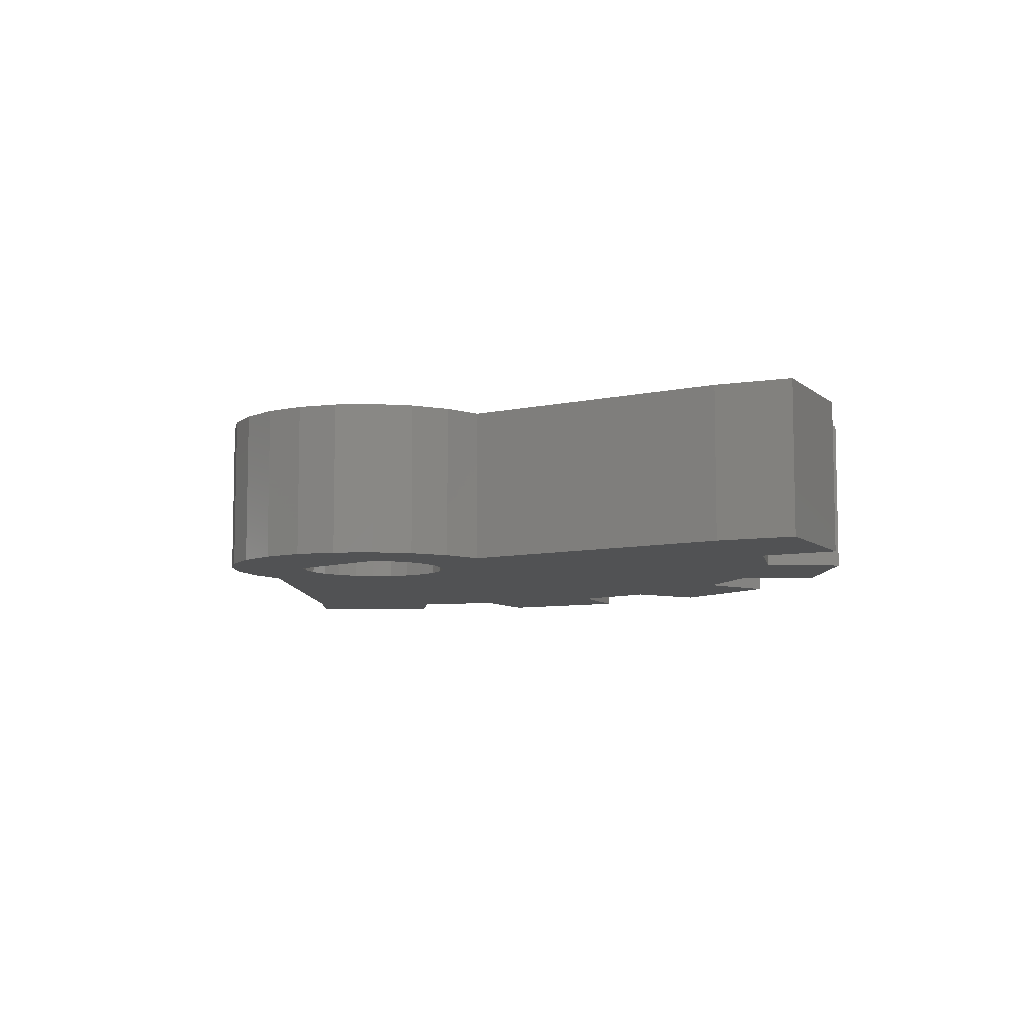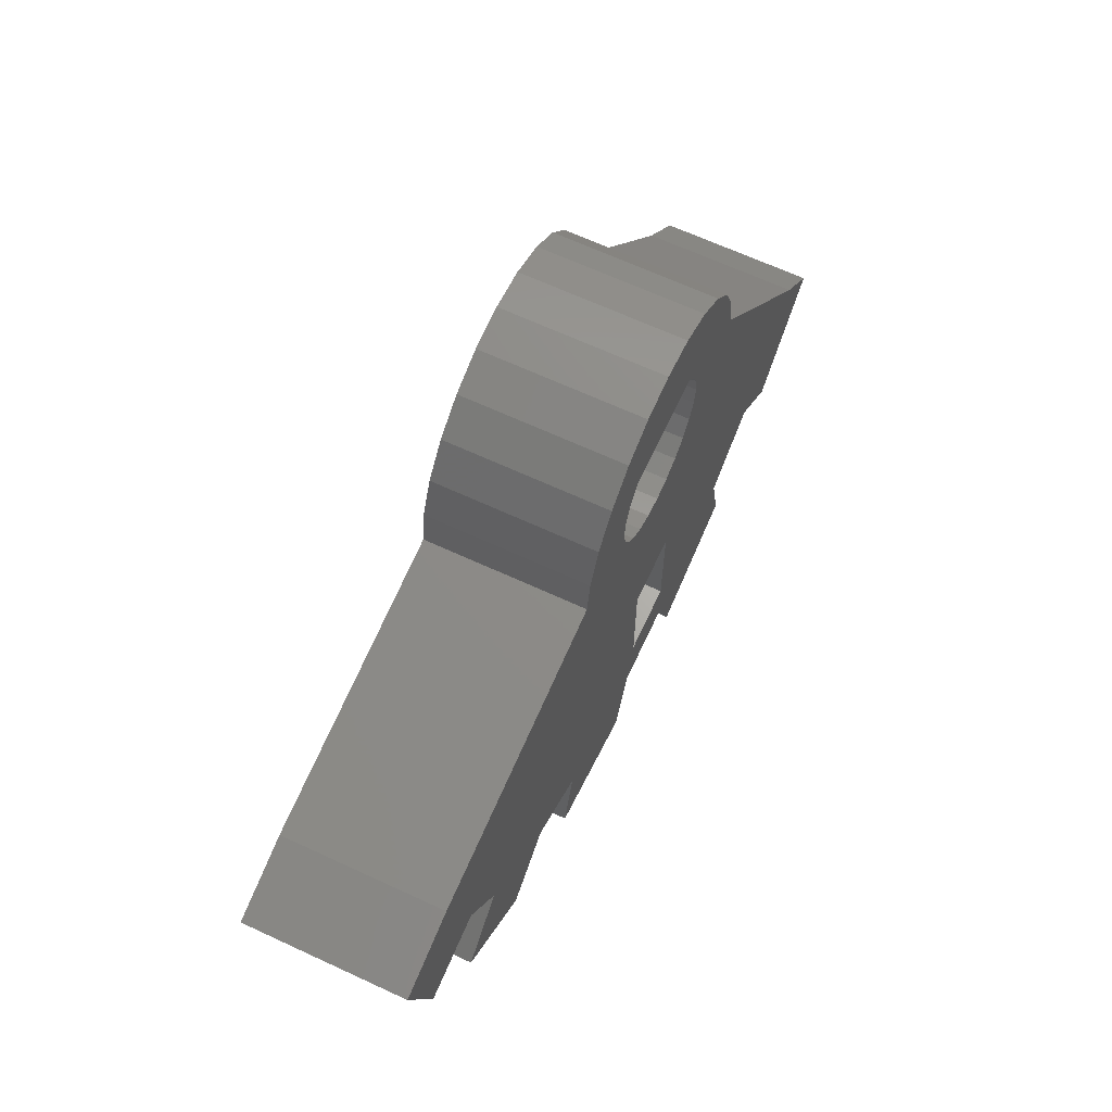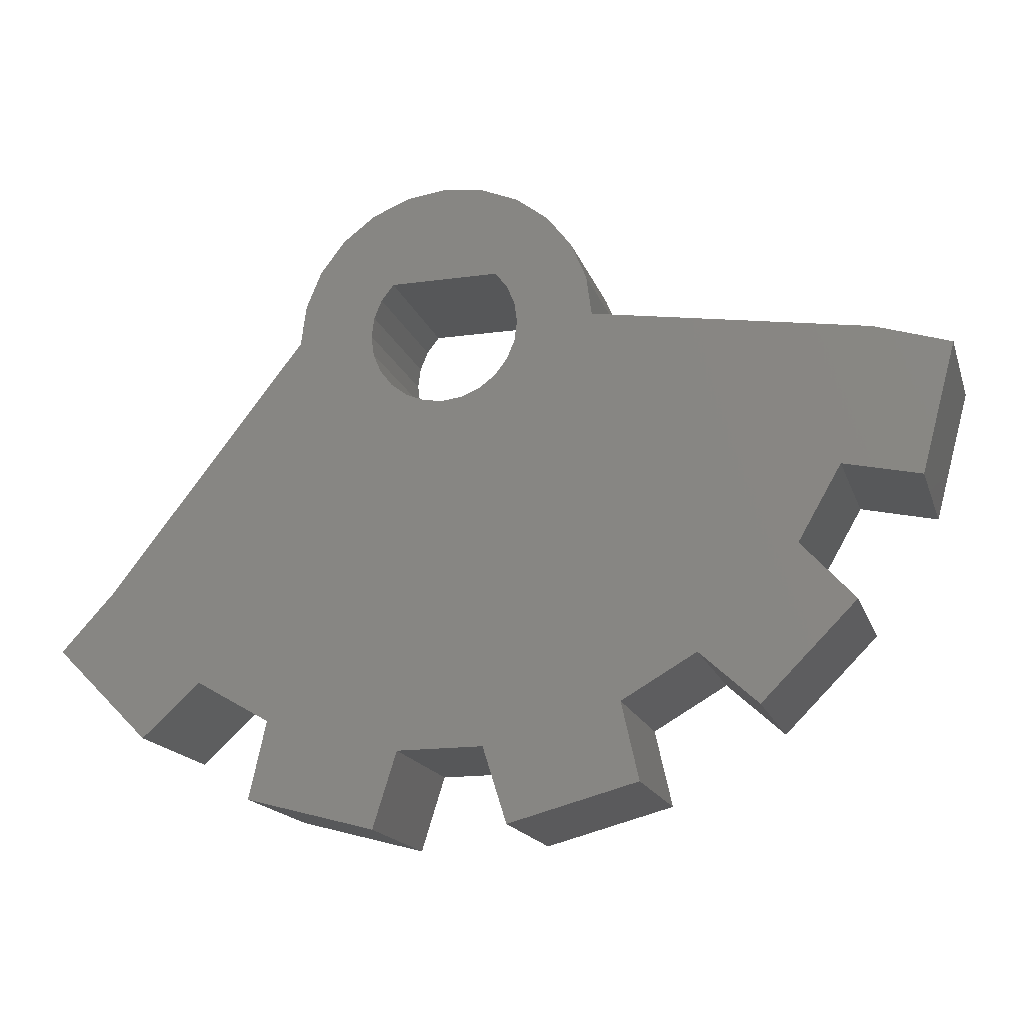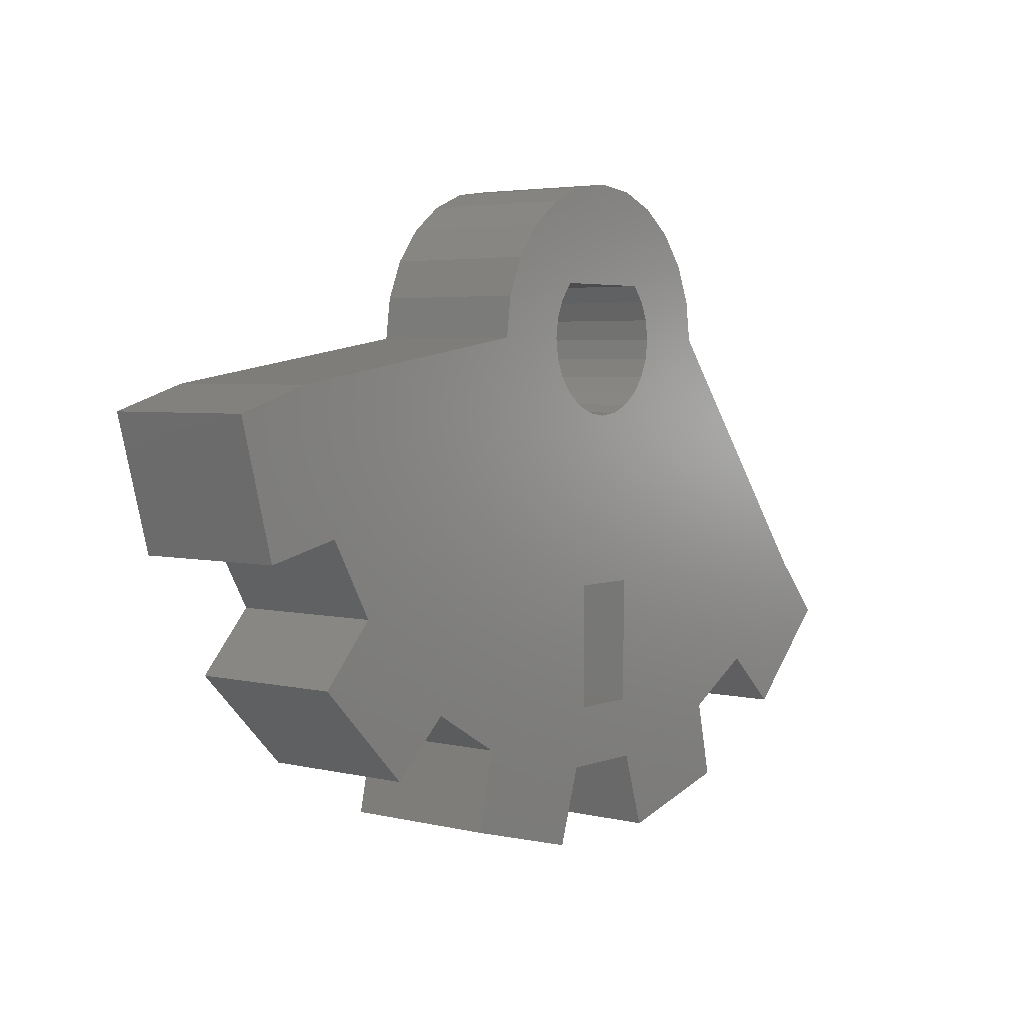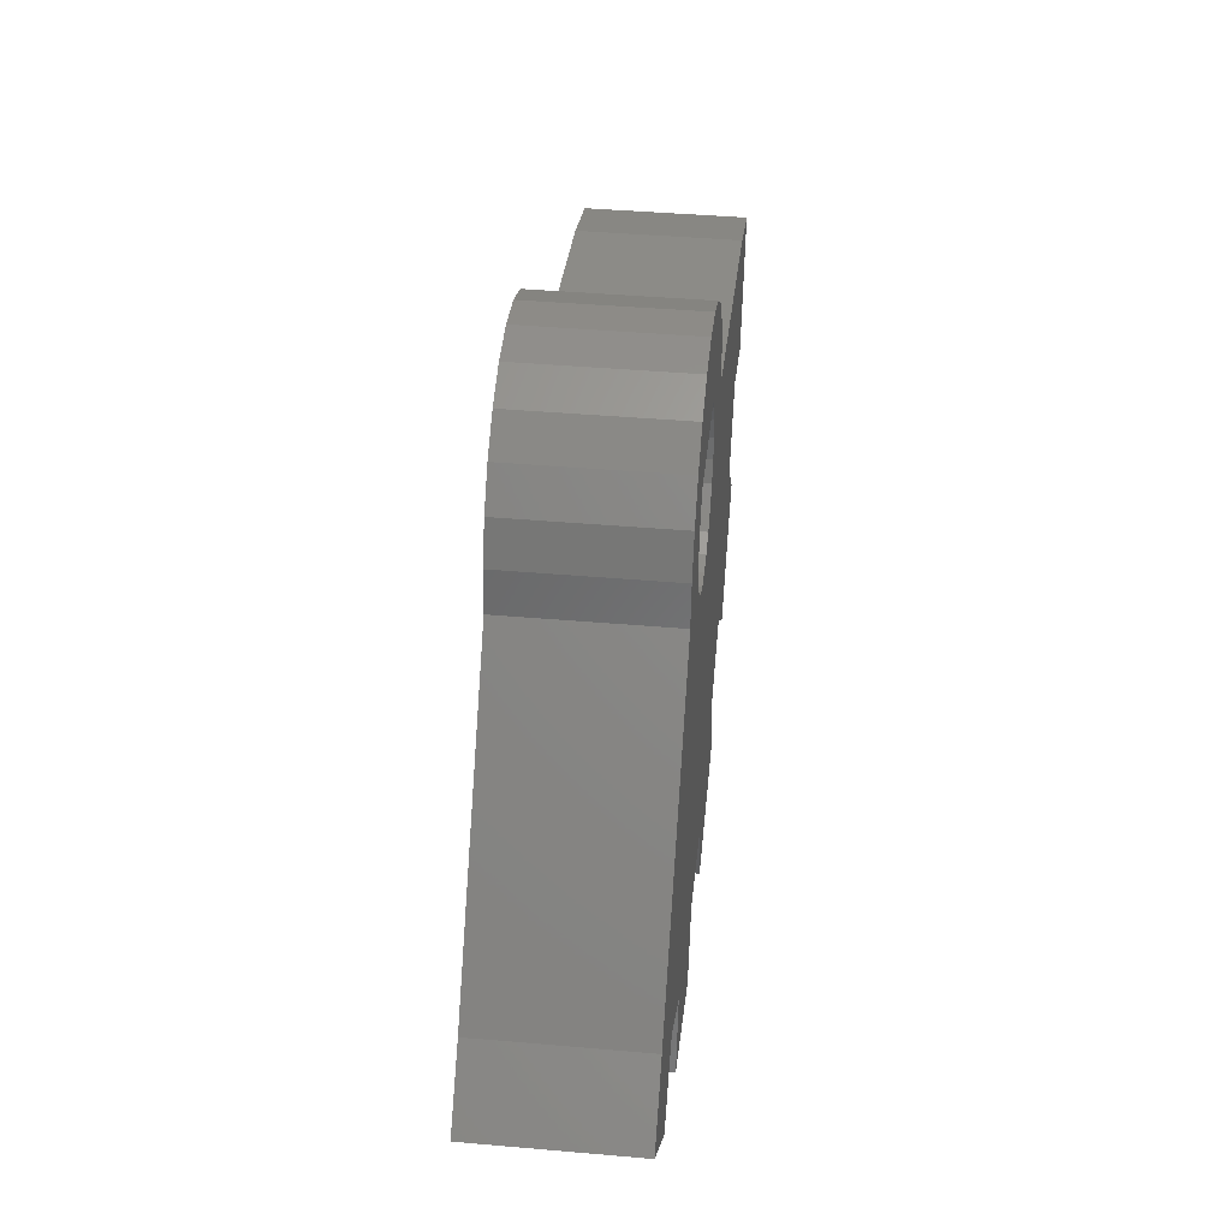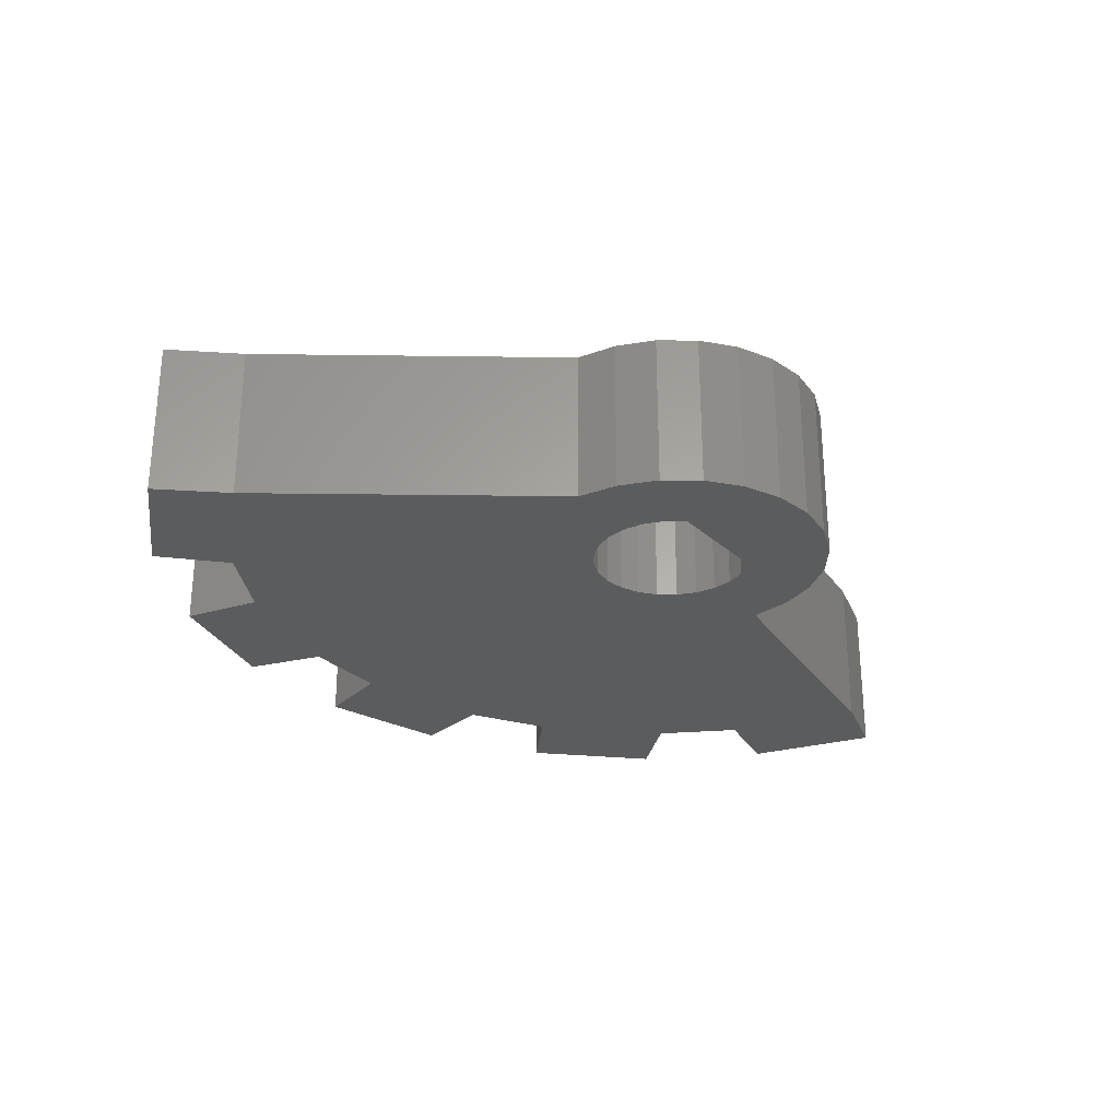
<metadata>
{"format":"stl","ext":"stl","renderer":"f3d","projection":"perspective","resolution":1024,"background":"white","views":[{"elev":-8.0,"azim":-138.9,"up":"+Z"},{"elev":66.2,"azim":-65.1,"up":"+Y"},{"elev":-16.9,"azim":-164.4,"up":"+Y"},{"elev":3.9,"azim":-51.3,"up":"+Y"},{"elev":41.7,"azim":96.0,"up":"+Y"},{"elev":-28.1,"azim":126.8,"up":"+Z"}]}
</metadata>
<code>
# stl→obj: 112 verts, 224 faces
v -13.93 90.61 10.01
v -13.93 90.61 15.01
v -5 92 10.01
v -5 92 15.01
v -4.83 93.29 10.01
v -4.83 93.29 15.01
v -4.33 94.5 10.01
v -4.33 94.5 15.01
v -3.536 95.54 10.01
v -3.536 95.54 15.01
v -2.5 96.33 10.01
v -2.5 96.33 15.01
v -1.294 96.83 10.01
v -1.294 96.83 15.01
v -8.063e-07 97 10.01
v -8.063e-07 97 15.01
v 1.294 96.83 10.01
v 1.294 96.83 15.01
v 2.5 96.33 10.01
v 2.5 96.33 15.01
v 3.536 95.54 10.01
v 3.536 95.54 15.01
v 4.33 94.5 10.01
v 4.33 94.5 15.01
v 4.83 93.29 10.01
v 4.83 93.29 15.01
v 5 92 10.01
v 5 92 15.01
v 11.37 83.83 10.01
v 11.37 83.83 15.01
v 13.09 81.96 10.01
v 13.09 81.96 15.01
v 10.04 78.91 10.01
v 10.04 78.91 15.01
v 8.17 80.63 10.01
v 8.17 80.63 15.01
v 5.761 79.24 10.01
v 5.761 79.24 15.01
v 6.314 76.76 10.01
v 6.314 76.76 15.01
v 2.154 75.64 10.01
v 2.154 75.64 15.01
v 1.39 78.07 10.01
v 1.39 78.07 15.01
v -1.39 78.07 10.01
v -1.39 78.07 15.01
v -2.154 75.64 10.01
v -2.154 75.64 15.01
v -6.314 76.76 10.01
v -6.314 76.76 15.01
v -5.761 79.24 10.01
v -5.761 79.24 15.01
v -8.17 80.63 10.01
v -8.17 80.63 15.01
v -10.04 78.91 10.01
v -10.04 78.91 15.01
v -13.09 81.96 10.01
v -13.09 81.96 15.01
v -11.37 83.83 10.01
v -11.37 83.83 15.01
v -12.76 86.24 10.01
v -12.76 86.24 15.01
v -15.24 85.69 10.01
v -15.24 85.69 15.01
v -16.36 89.85 10.01
v -16.36 89.85 15.01
v -1.768 93.77 10.01
v 1.768 93.77 10.01
v -2.165 93.25 10.01
v -2.415 92.65 10.01
v -2.5 92 10.01
v -2.415 91.35 10.01
v 2.165 93.25 10.01
v 2.415 92.65 10.01
v 2.5 92 10.01
v 2.415 91.35 10.01
v 2.165 90.75 10.01
v 1.768 90.23 10.01
v 1.25 89.83 10.01
v 0.647 89.59 10.01
v 4.163e-16 89.5 10.01
v -0.647 89.59 10.01
v -1.25 89.83 10.01
v -1.768 90.23 10.01
v -2.165 90.75 10.01
v 2.5 92 15.01
v 2.415 92.65 15.01
v 2.165 93.25 15.01
v 1.768 93.77 15.01
v -1.768 93.77 15.01
v -2.165 93.25 15.01
v -2.415 92.65 15.01
v -2.5 92 15.01
v -2.415 91.35 15.01
v -2.165 90.75 15.01
v -1.768 90.23 15.01
v -1.25 89.83 15.01
v -0.647 89.59 15.01
v 1.769e-15 89.5 15.01
v 0.647 89.59 15.01
v 1.25 89.83 15.01
v 1.768 90.23 15.01
v 2.165 90.75 15.01
v 2.415 91.35 15.01
v 1.2 80 15.01
v -1 80 15.01
v 1.2 84 15.01
v -1 84 15.01
v -1 80 13
v 1.2 80 13
v -1 84 13
v 1.2 84 13
f 1 2 3
f 2 4 3
f 3 4 5
f 4 6 5
f 5 6 7
f 6 8 7
f 7 8 9
f 8 10 9
f 9 10 11
f 10 12 11
f 11 12 13
f 12 14 13
f 13 14 15
f 14 16 15
f 17 15 18
f 18 15 16
f 19 17 20
f 20 17 18
f 21 19 22
f 22 19 20
f 23 21 24
f 24 21 22
f 25 23 26
f 26 23 24
f 27 25 28
f 28 25 26
f 29 27 30
f 30 27 28
f 31 29 32
f 32 29 30
f 33 31 34
f 34 31 32
f 33 34 35
f 34 36 35
f 37 35 38
f 38 35 36
f 39 37 40
f 40 37 38
f 41 39 42
f 42 39 40
f 41 42 43
f 42 44 43
f 45 43 46
f 43 44 46
f 47 45 48
f 48 45 46
f 47 48 49
f 48 50 49
f 49 50 51
f 50 52 51
f 51 52 53
f 52 54 53
f 55 53 56
f 56 53 54
f 55 56 57
f 56 58 57
f 57 58 59
f 58 60 59
f 59 60 61
f 60 62 61
f 63 61 64
f 64 61 62
f 63 64 65
f 64 66 65
f 65 66 1
f 66 2 1
f 67 9 11
f 67 7 9
f 55 57 53
f 41 37 39
f 33 35 31
f 63 65 61
f 47 49 45
f 61 65 1
f 61 1 3
f 68 67 11
f 5 7 67
f 49 51 45
f 35 29 31
f 41 43 37
f 53 57 59
f 35 27 29
f 3 5 67
f 59 61 3
f 53 59 3
f 68 11 13
f 68 13 15
f 68 15 17
f 68 17 19
f 68 19 21
f 68 21 23
f 25 68 23
f 27 68 25
f 37 27 35
f 43 27 37
f 51 53 3
f 45 51 3
f 45 27 43
f 3 67 69
f 3 69 70
f 71 3 70
f 72 3 71
f 45 3 72
f 27 73 68
f 27 74 73
f 75 74 27
f 76 75 27
f 77 76 27
f 45 77 27
f 45 78 77
f 45 79 78
f 45 80 79
f 45 81 80
f 45 82 81
f 45 83 82
f 45 84 83
f 45 72 85
f 45 85 84
f 86 87 74
f 75 86 74
f 87 88 73
f 74 87 73
f 88 89 68
f 73 88 68
f 67 89 90
f 67 68 89
f 69 90 91
f 69 67 90
f 70 91 92
f 70 69 91
f 71 92 93
f 71 70 92
f 72 93 94
f 72 71 93
f 85 94 95
f 85 72 94
f 84 95 96
f 84 85 95
f 83 96 97
f 83 84 96
f 82 97 98
f 82 83 97
f 81 98 99
f 81 82 98
f 99 100 80
f 81 99 80
f 100 101 79
f 80 100 79
f 101 102 78
f 79 101 78
f 102 103 77
f 78 102 77
f 103 104 76
f 77 103 76
f 104 86 75
f 76 104 75
f 46 44 105
f 46 105 106
f 90 12 10
f 90 10 8
f 56 54 58
f 42 40 38
f 42 38 44
f 34 32 36
f 64 62 66
f 48 46 50
f 50 46 52
f 62 2 66
f 62 4 2
f 90 89 12
f 44 38 105
f 38 107 105
f 6 90 8
f 46 106 52
f 52 106 108
f 36 32 30
f 54 60 58
f 36 30 28
f 38 36 107
f 36 28 107
f 52 108 54
f 54 108 60
f 4 90 6
f 60 4 62
f 60 108 4
f 89 14 12
f 89 16 14
f 89 18 16
f 89 20 18
f 89 22 20
f 89 24 22
f 26 24 89
f 28 26 89
f 108 107 28
f 28 89 88
f 28 88 87
f 86 28 87
f 104 28 86
f 103 28 104
f 108 28 103
f 4 91 90
f 4 92 91
f 93 92 4
f 94 93 4
f 108 94 4
f 108 103 102
f 108 102 101
f 108 101 100
f 108 100 99
f 108 99 98
f 108 98 97
f 108 97 96
f 108 96 95
f 108 95 94
f 109 110 111
f 110 112 111
f 109 106 110
f 110 106 105
f 110 105 112
f 105 107 112
f 111 112 107
f 111 107 108
f 109 111 108
f 109 108 106

</code>
